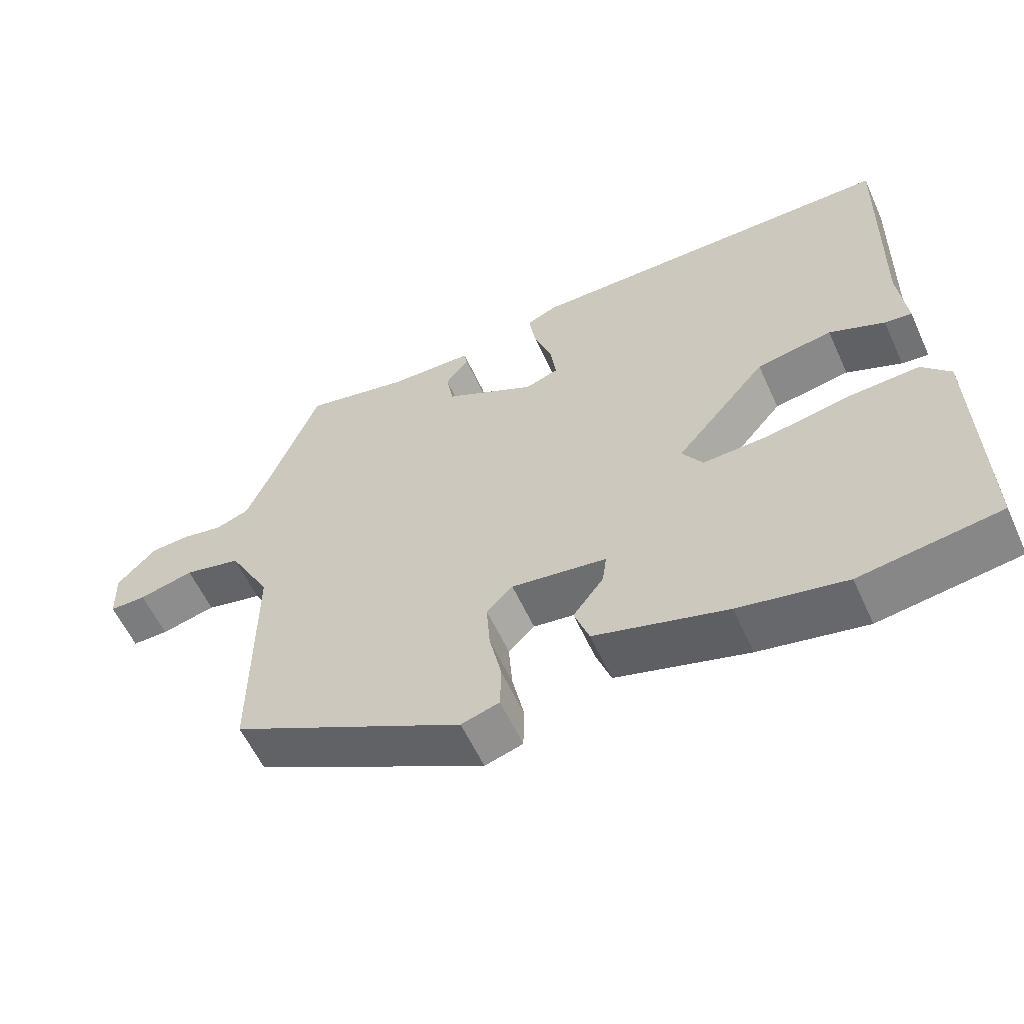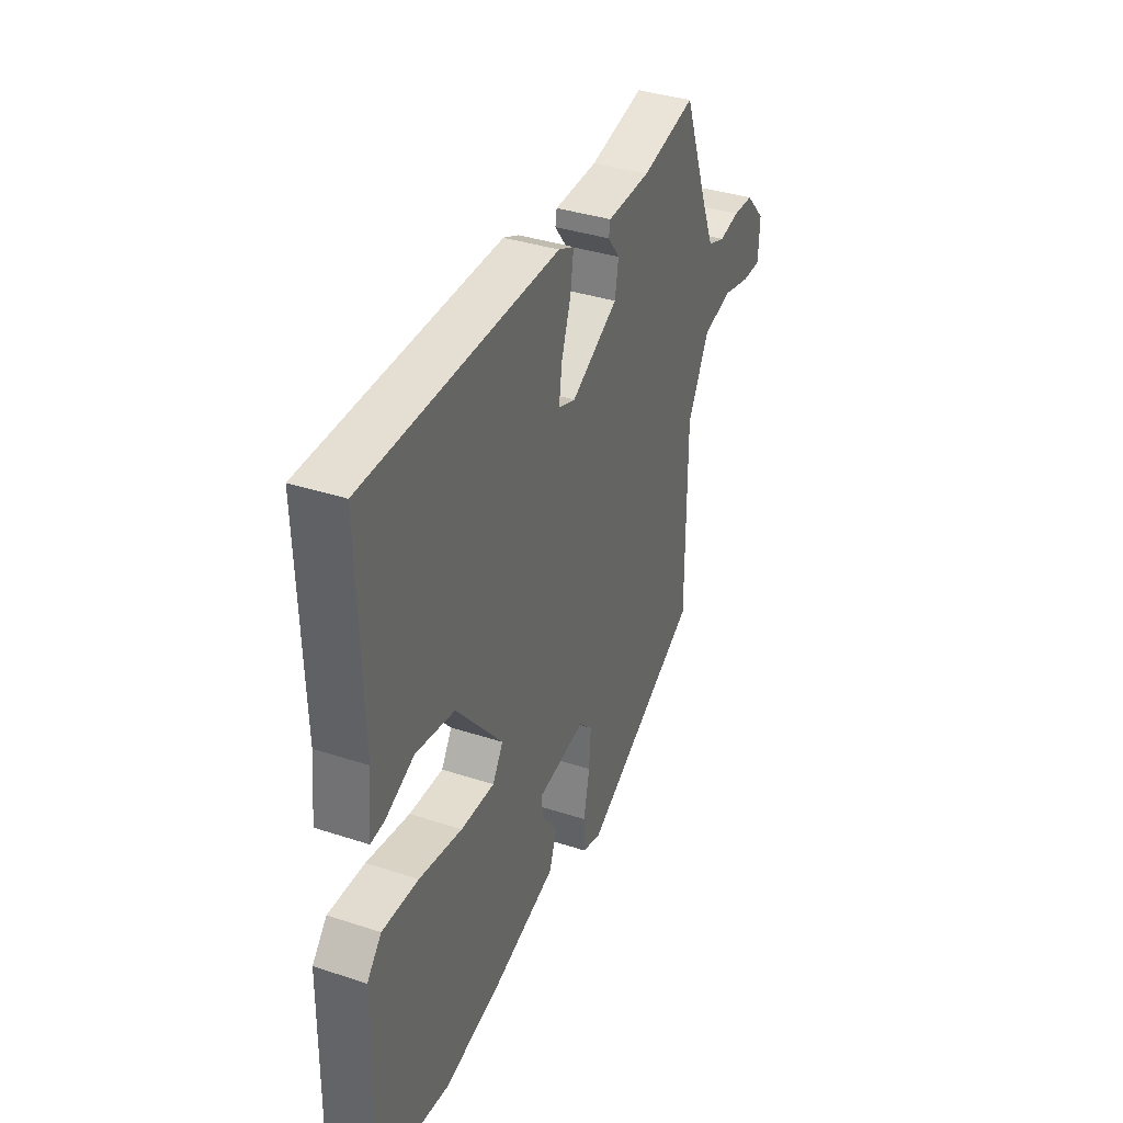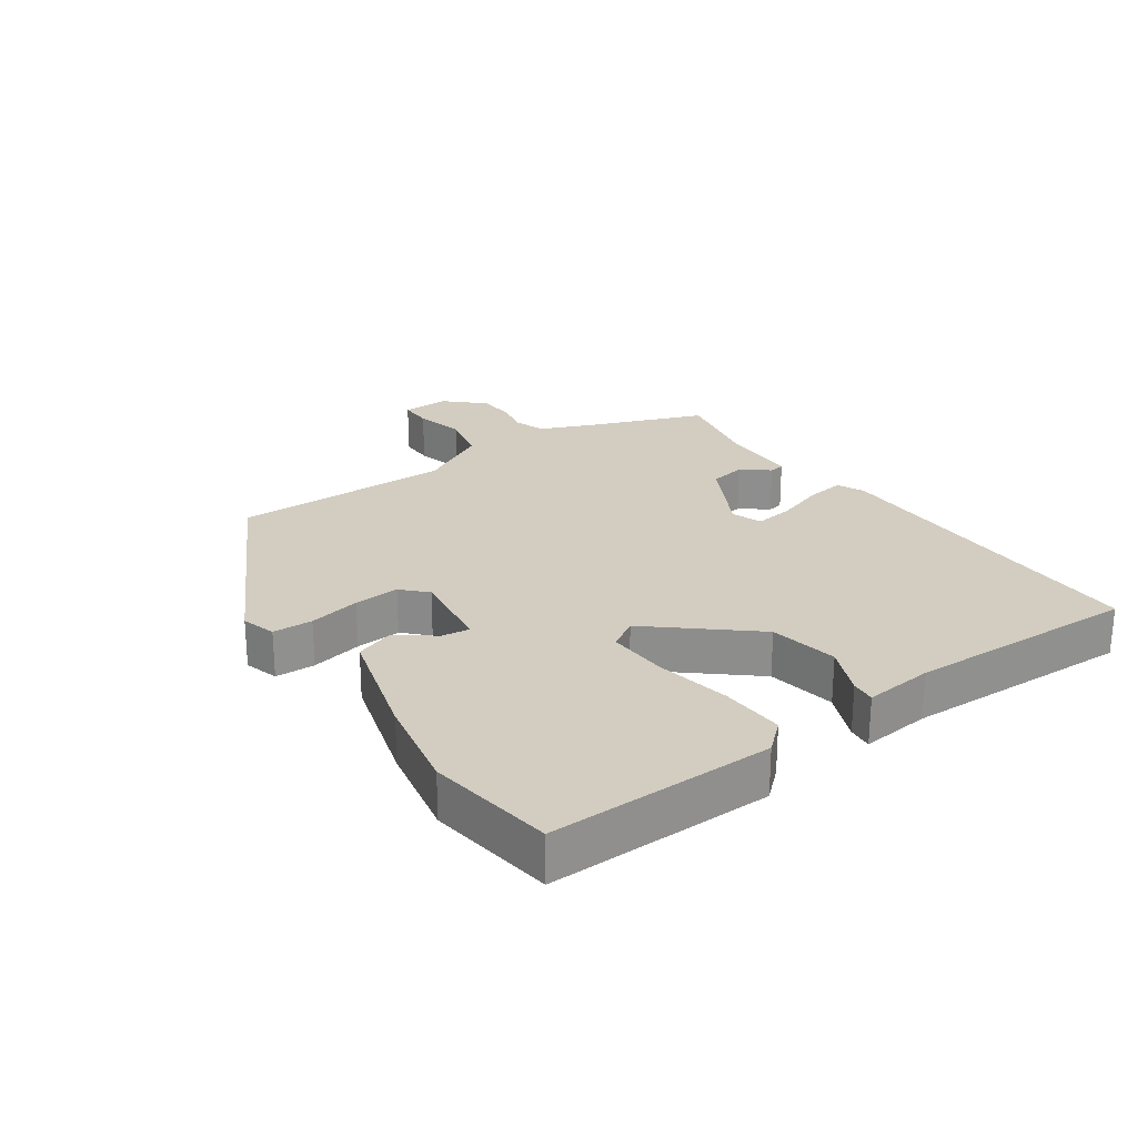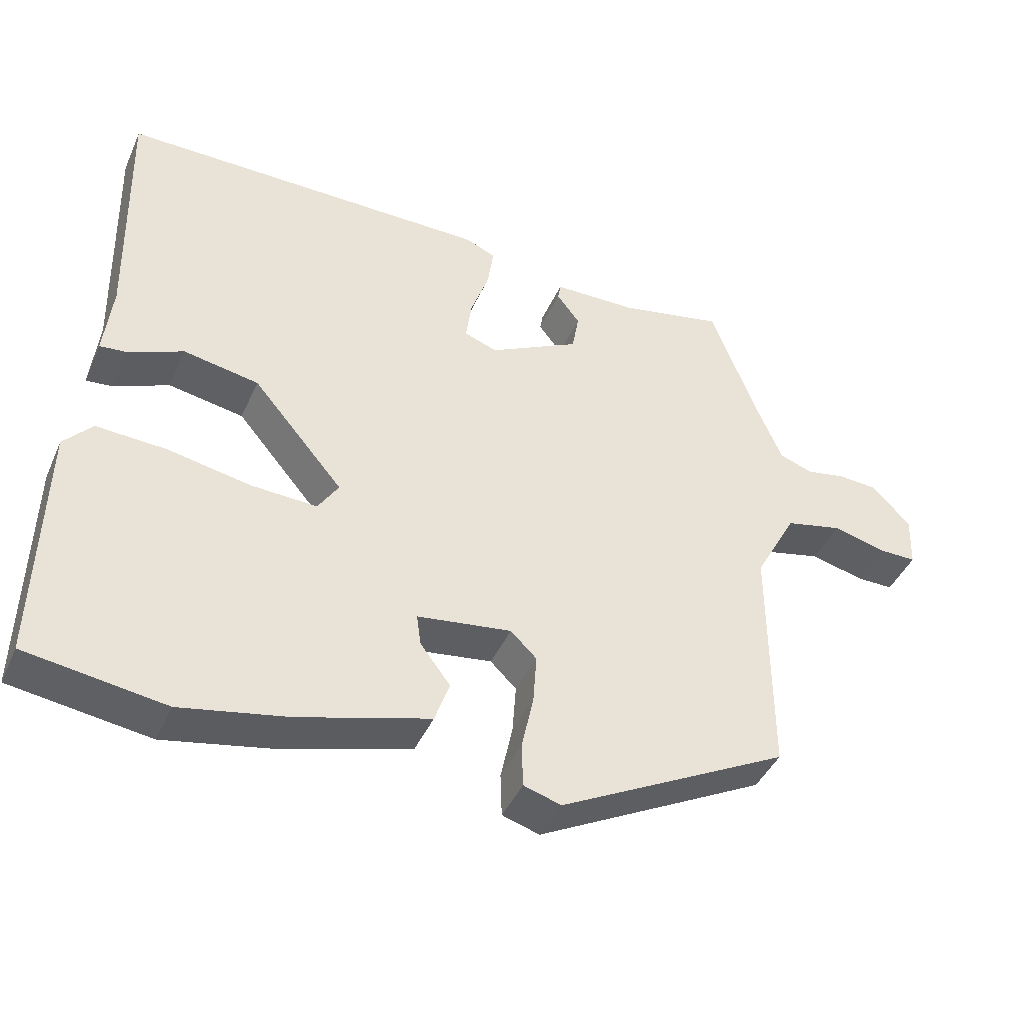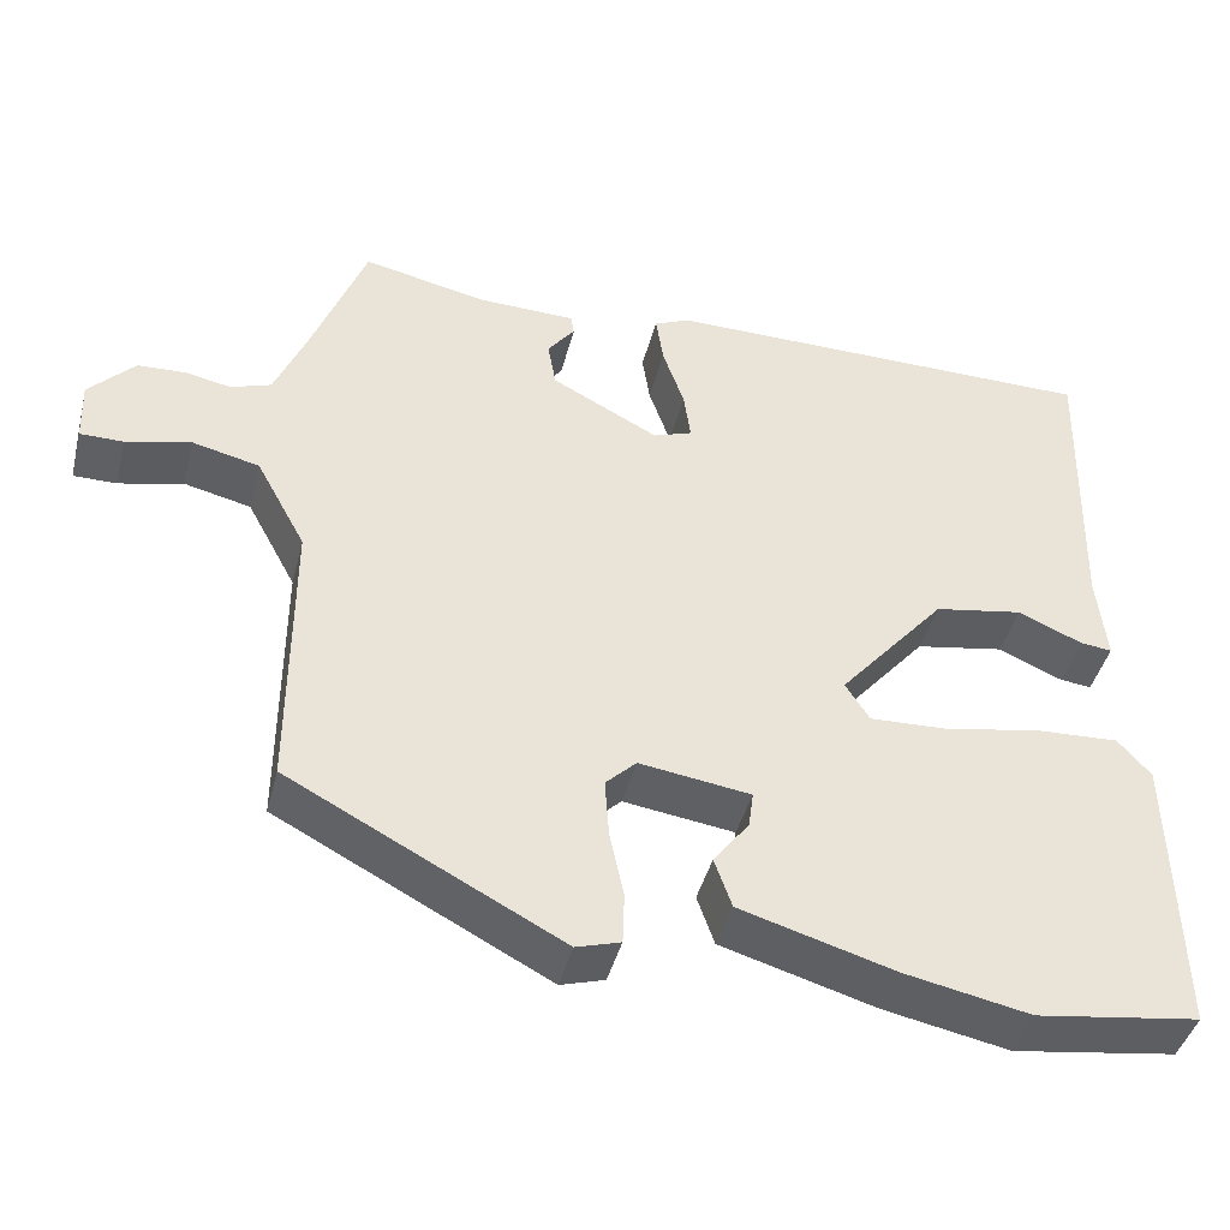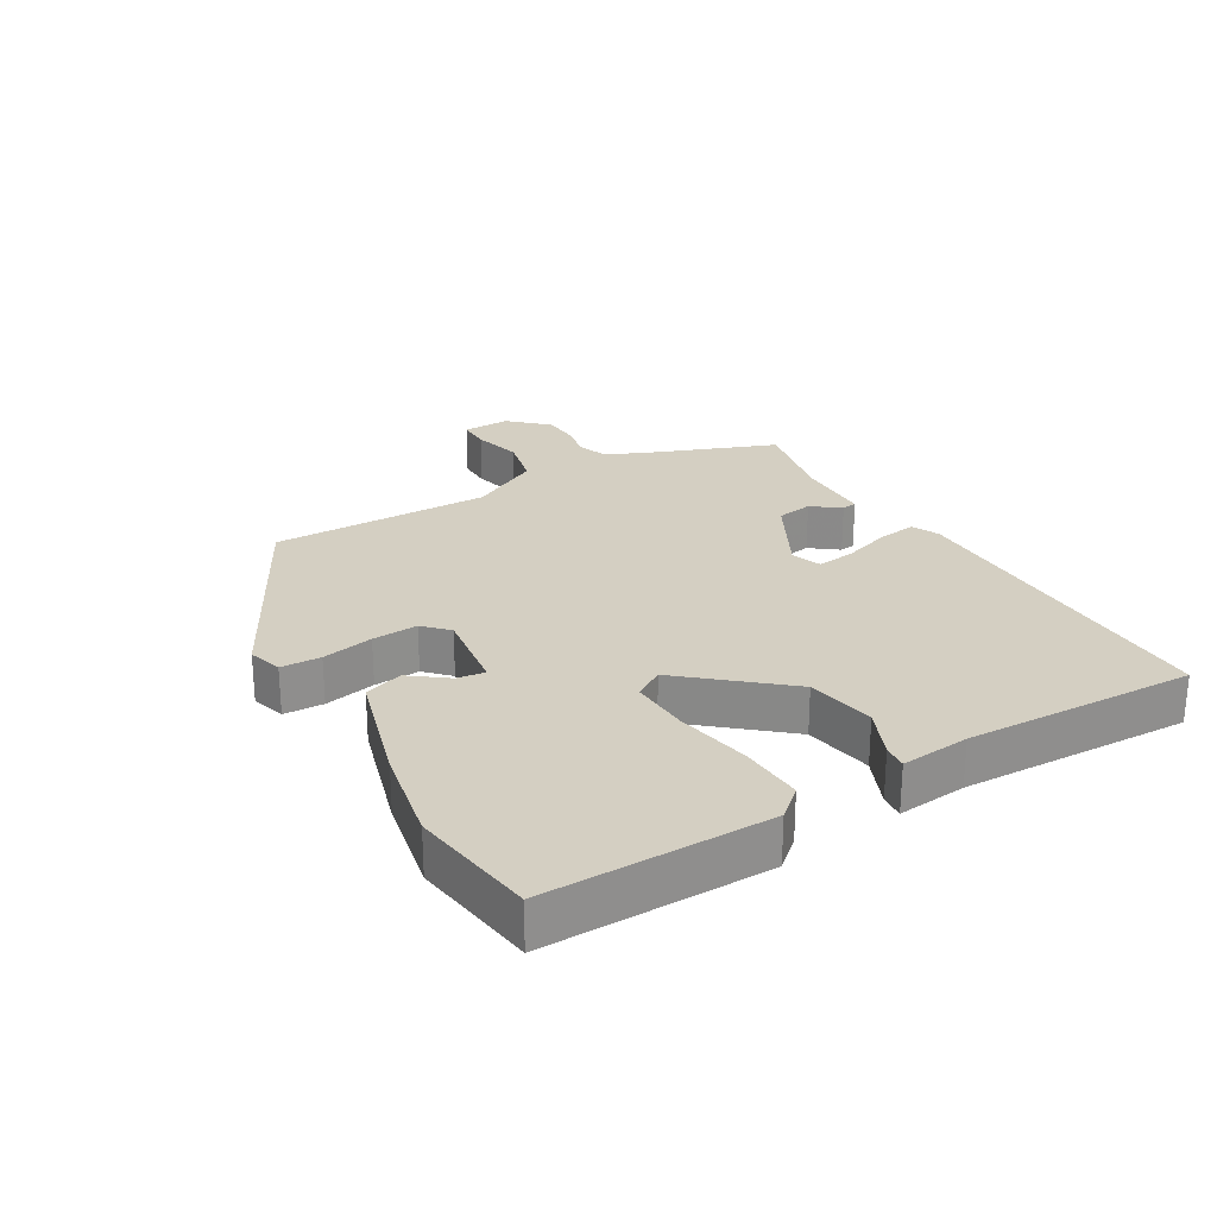
<metadata>
{"format":"obj","ext":"obj","renderer":"f3d","projection":"perspective","resolution":1024,"background":"white","views":[{"elev":-58.7,"azim":-155.5,"up":"+Z"},{"elev":36.9,"azim":-67.0,"up":"+Z"},{"elev":24.7,"azim":-124.9,"up":"+Y"},{"elev":-43.0,"azim":-23.0,"up":"+Z"},{"elev":-43.0,"azim":165.8,"up":"+Z"},{"elev":25.5,"azim":-120.3,"up":"+Y"}]}
</metadata>
<code>
v -0.356 0.07 -0.521
v -0.552 0.07 -0.493
v -0.546 0.07 -0.146
v -0.506 0.07 -0.101
v -0.407 0.07 -0.106
v -0.289 0.07 -0.128
v -0.196 0.07 -0.132
v -0.167 0.07 -0.086
v -0.296 0.07 0.066
v -0.403 0.07 0.085
v -0.481 0.07 0.051
v -0.519 0.07 0.047
v -0.508 0.07 0.154
v -0.518 0.07 0.513
v 0.013 0.07 0.515
v 0.056 0.07 0.496
v 0.047 0.07 0.435
v 0.021 0.07 0.359
v 0.013 0.07 0.299
v 0.06 0.07 0.282
v 0.189 0.07 0.35
v 0.199 0.07 0.407
v 0.166 0.07 0.45
v 0.17 0.07 0.474
v 0.289 0.07 0.477
v 0.438 0.07 0.509
v 0.505 0.07 0.332
v 0.541 0.07 0.246
v 0.589 0.07 0.229
v 0.645 0.07 0.24
v 0.702 0.07 0.237
v 0.757 0.07 0.179
v 0.754 0.07 0.104
v 0.702 0.07 0.104
v 0.624 0.07 0.123
v 0.543 0.07 0.104
v 0.483 0.07 -0.007
v 0.483 0.07 -0.35
v 0.156 0.07 -0.522
v 0.103 0.07 -0.506
v 0.101 0.07 -0.444
v 0.118 0.07 -0.364
v 0.123 0.07 -0.293
v 0.086 0.07 -0.257
v -0.048 0.07 -0.276
v -0.042 0.07 -0.32
v 0.001 0.07 -0.377
v -0.02 0.07 -0.437
v -0.206 0.07 -0.491
v -0.356 0 -0.521
v -0.552 0 -0.493
v -0.546 0 -0.146
v -0.506 0 -0.101
v -0.407 0 -0.106
v -0.289 0 -0.128
v -0.196 0 -0.132
v -0.167 0 -0.086
v -0.296 0 0.066
v -0.403 0 0.085
v -0.481 0 0.051
v -0.519 0 0.047
v -0.508 0 0.154
v -0.518 0 0.513
v 0.013 0 0.515
v 0.056 0 0.496
v 0.047 0 0.435
v 0.021 0 0.359
v 0.013 0 0.299
v 0.06 0 0.282
v 0.189 0 0.35
v 0.199 0 0.407
v 0.166 0 0.45
v 0.17 0 0.474
v 0.289 0 0.477
v 0.438 0 0.509
v 0.505 0 0.332
v 0.541 0 0.246
v 0.589 0 0.229
v 0.645 0 0.24
v 0.702 0 0.237
v 0.757 0 0.179
v 0.754 0 0.104
v 0.702 0 0.104
v 0.624 0 0.123
v 0.543 0 0.104
v 0.483 0 -0.007
v 0.483 0 -0.35
v 0.156 0 -0.522
v 0.103 0 -0.506
v 0.101 0 -0.444
v 0.118 0 -0.364
v 0.123 0 -0.293
v 0.086 0 -0.257
v -0.048 0 -0.276
v -0.042 0 -0.32
v 0.001 0 -0.377
v -0.02 0 -0.437
v -0.206 0 -0.491
f 4 5 6
f 3 4 6
f 2 3 6
f 1 2 6
f 49 1 6
f 48 49 6
f 47 48 6
f 46 47 6
f 45 46 6 7
f 44 45 7 8
f 40 41 42
f 39 40 42
f 38 39 42
f 37 38 42
f 36 37 42 43
f 33 34 35
f 32 33 35
f 31 32 35
f 30 31 35
f 29 30 35
f 28 29 35 36
f 36 43 44
f 28 36 44
f 27 28 44
f 22 23 24 25
f 26 27 44
f 25 26 44
f 22 25 44
f 21 22 44
f 16 17 18
f 15 16 18
f 14 15 18
f 13 14 18
f 13 18 19
f 12 13 19
f 11 12 19
f 10 11 19
f 9 10 19 20
f 20 21 44
f 9 20 44
f 8 9 44
f 55 54 53
f 55 53 52
f 55 52 51
f 55 51 50
f 55 50 98
f 55 98 97
f 55 97 96
f 55 96 95
f 56 55 95 94
f 57 56 94 93
f 91 90 89
f 91 89 88
f 91 88 87
f 91 87 86
f 92 91 86 85
f 84 83 82
f 84 82 81
f 84 81 80
f 84 80 79
f 84 79 78
f 85 84 78 77
f 93 92 85
f 93 85 77
f 93 77 76
f 74 73 72 71
f 93 76 75
f 93 75 74
f 93 74 71
f 93 71 70
f 67 66 65
f 67 65 64
f 67 64 63
f 67 63 62
f 68 67 62
f 68 62 61
f 68 61 60
f 68 60 59
f 69 68 59 58
f 93 70 69
f 93 69 58
f 93 58 57
f 1 50 51 2
f 2 51 52 3
f 3 52 53 4
f 4 53 54 5
f 5 54 55 6
f 6 55 56 7
f 7 56 57 8
f 8 57 58 9
f 9 58 59 10
f 10 59 60 11
f 11 60 61 12
f 12 61 62 13
f 13 62 63 14
f 14 63 64 15
f 15 64 65 16
f 16 65 66 17
f 17 66 67 18
f 18 67 68 19
f 19 68 69 20
f 20 69 70 21
f 21 70 71 22
f 22 71 72 23
f 23 72 73 24
f 24 73 74 25
f 25 74 75 26
f 26 75 76 27
f 27 76 77 28
f 28 77 78 29
f 29 78 79 30
f 30 79 80 31
f 31 80 81 32
f 32 81 82 33
f 33 82 83 34
f 34 83 84 35
f 35 84 85 36
f 36 85 86 37
f 37 86 87 38
f 38 87 88 39
f 39 88 89 40
f 40 89 90 41
f 41 90 91 42
f 42 91 92 43
f 43 92 93 44
f 44 93 94 45
f 45 94 95 46
f 46 95 96 47
f 47 96 97 48
f 48 97 98 49
f 49 98 50 1

</code>
